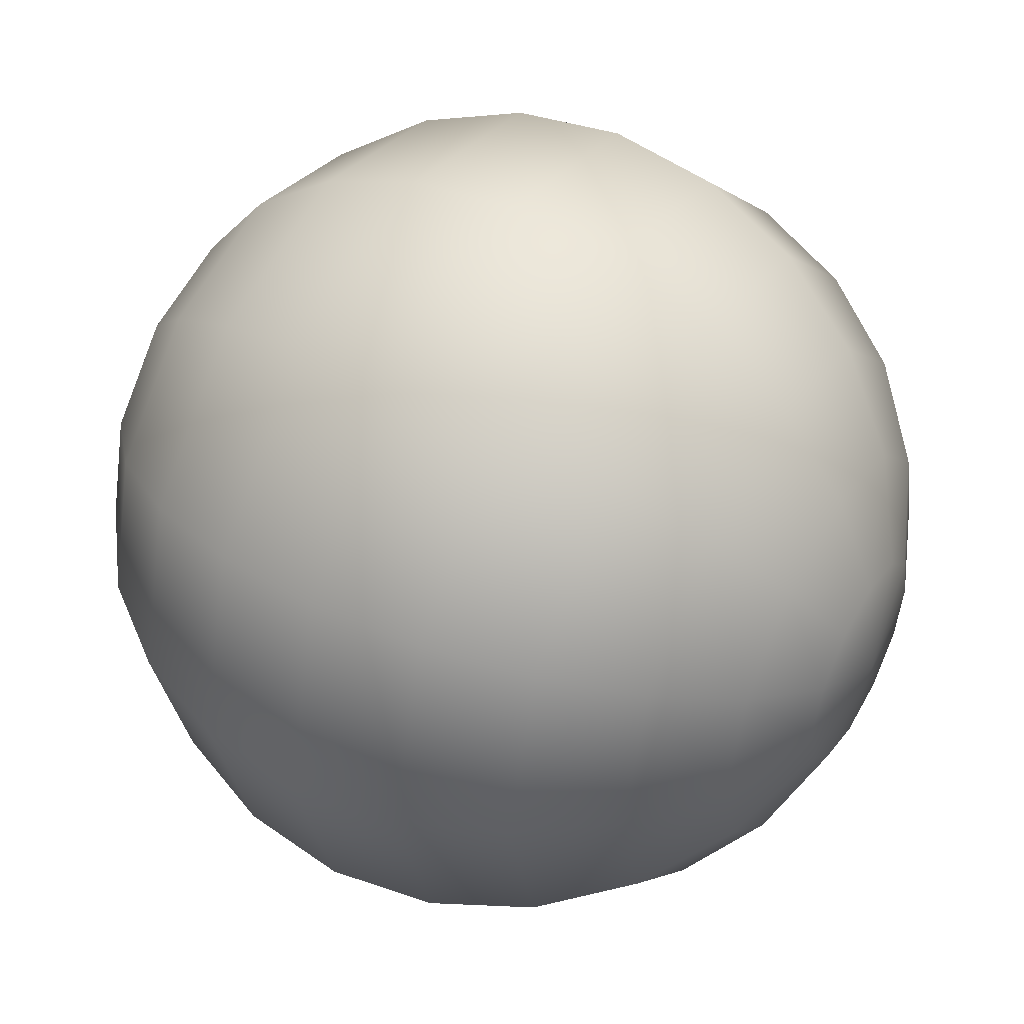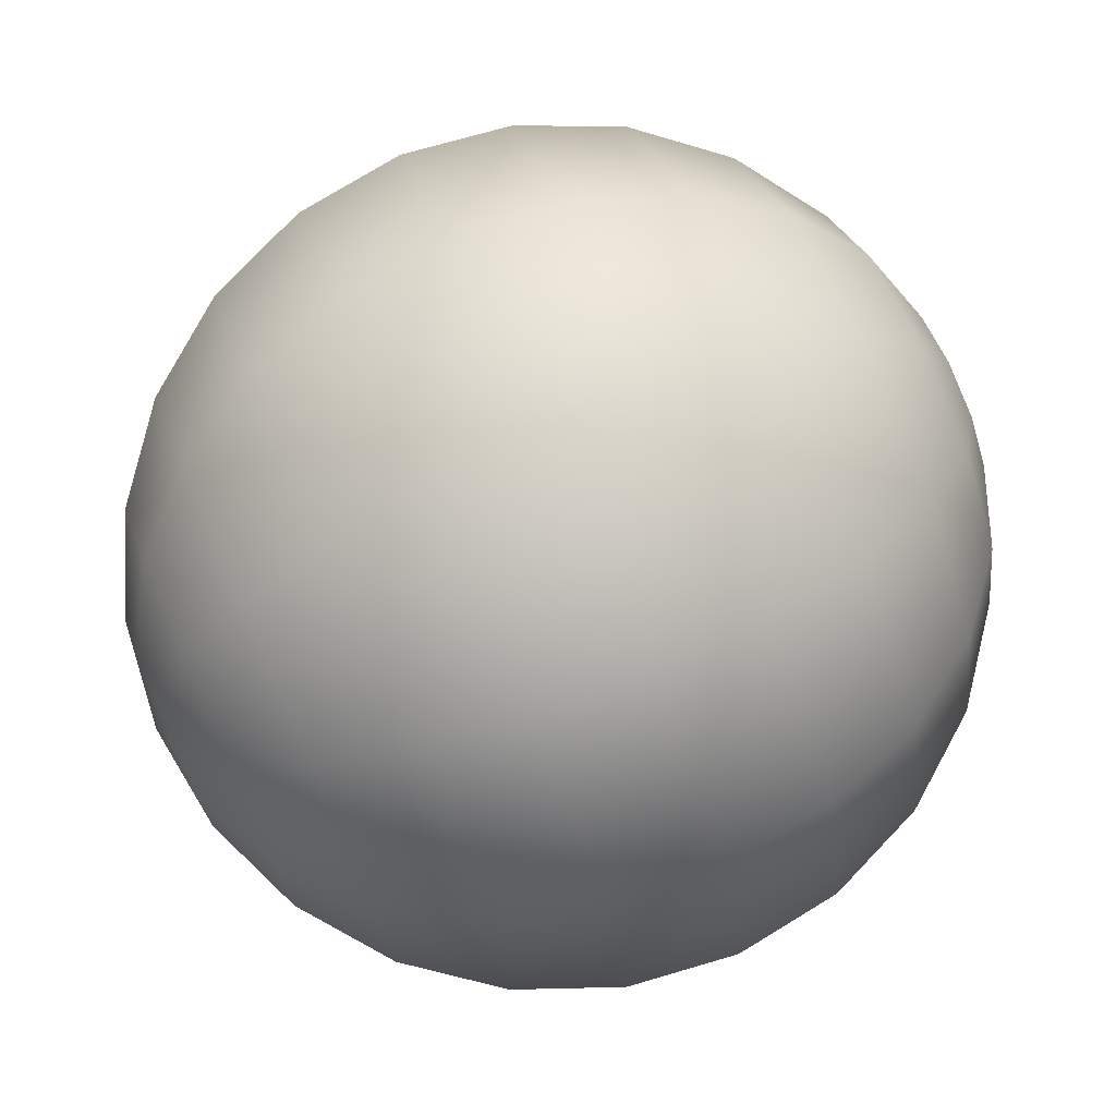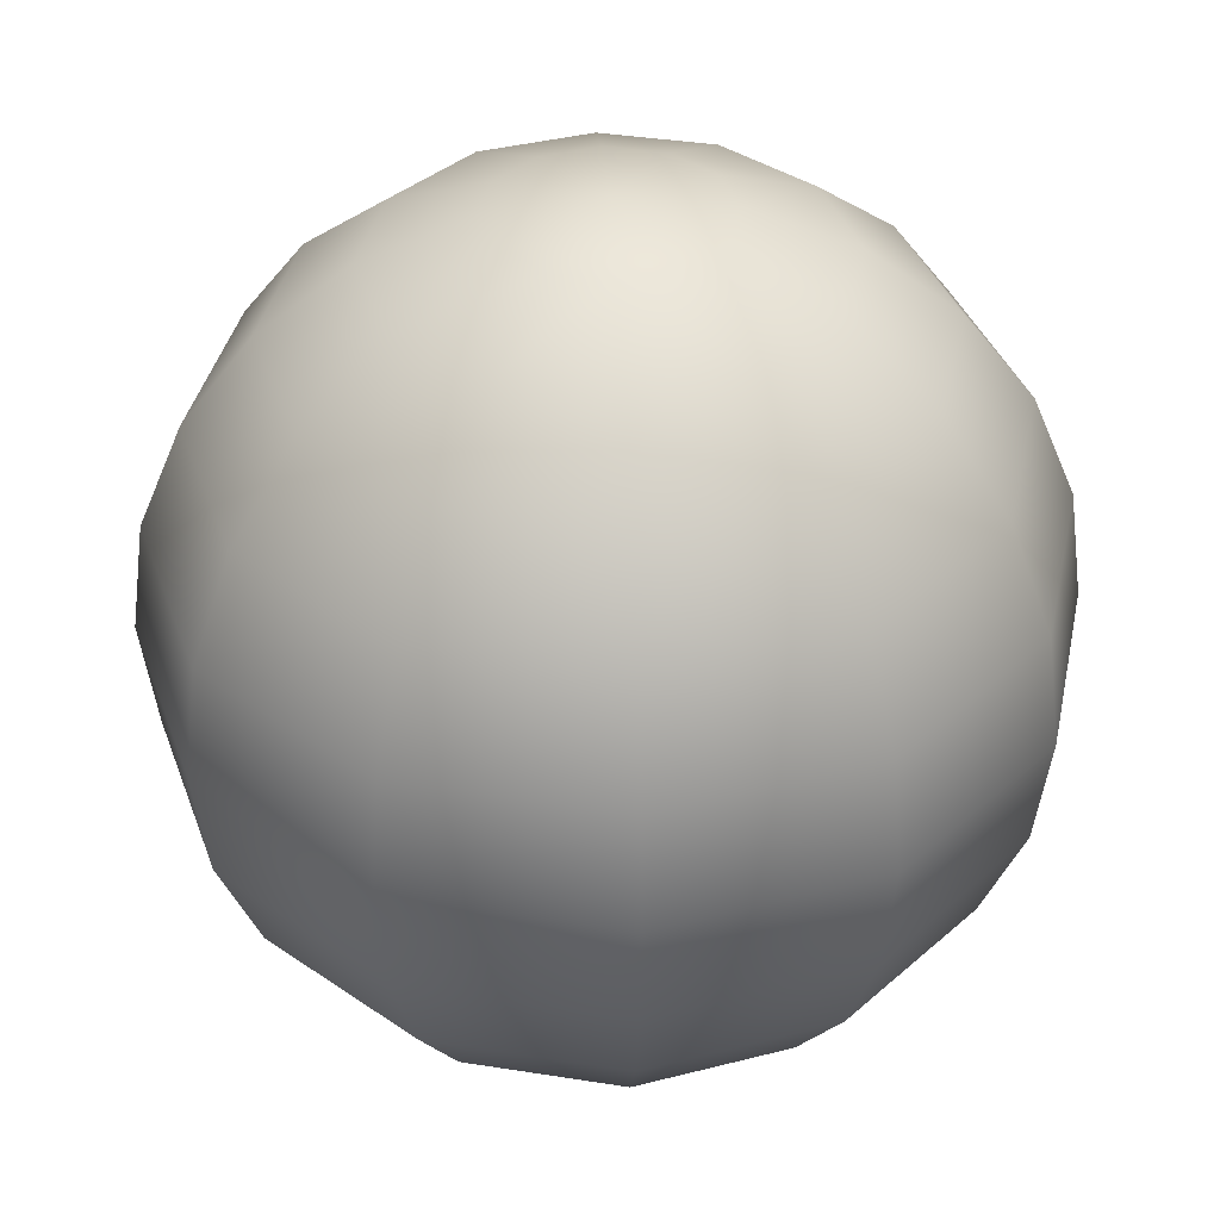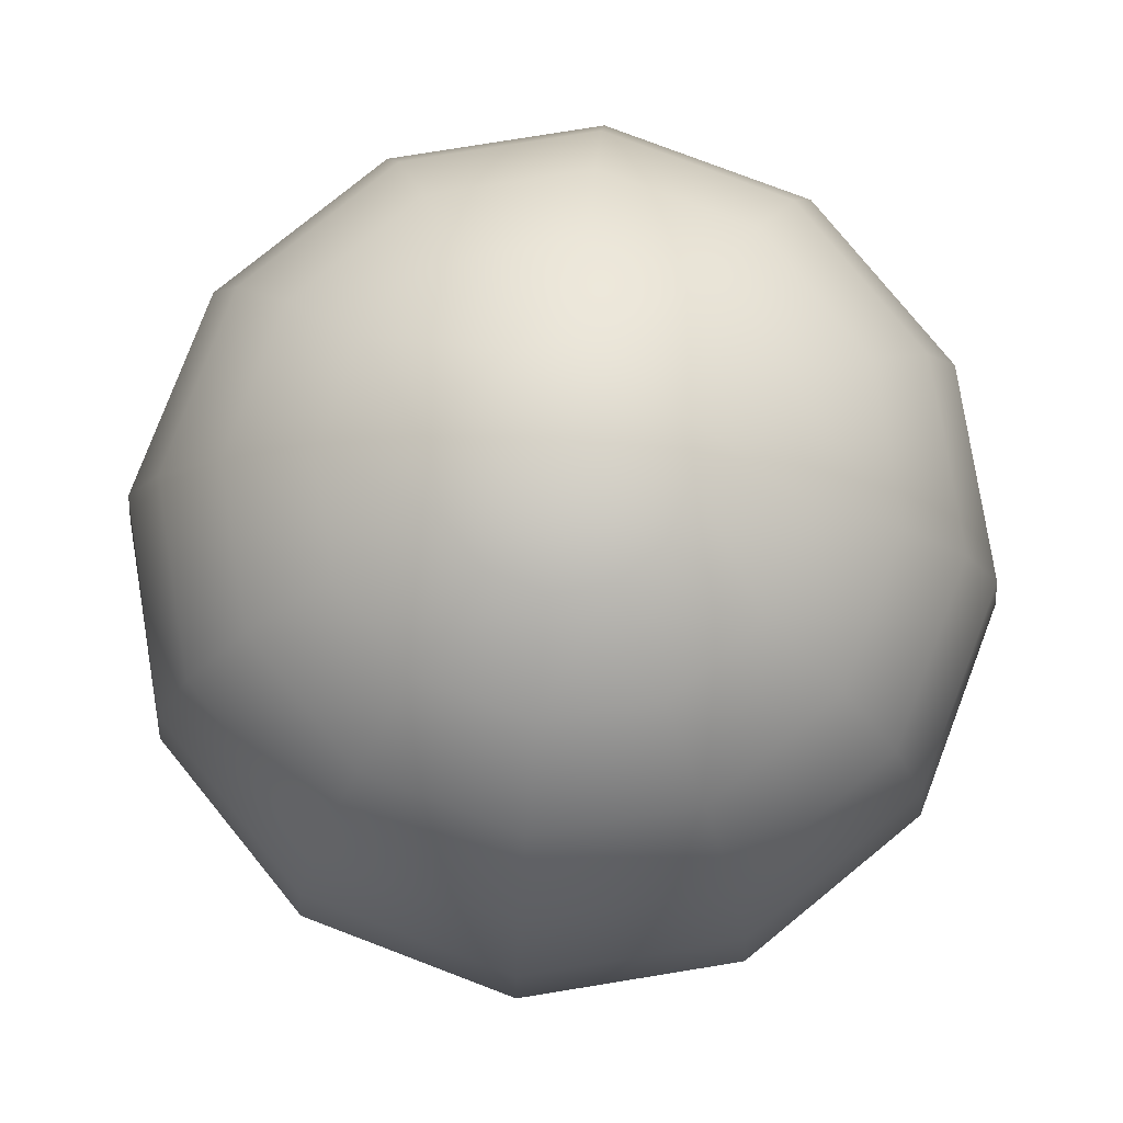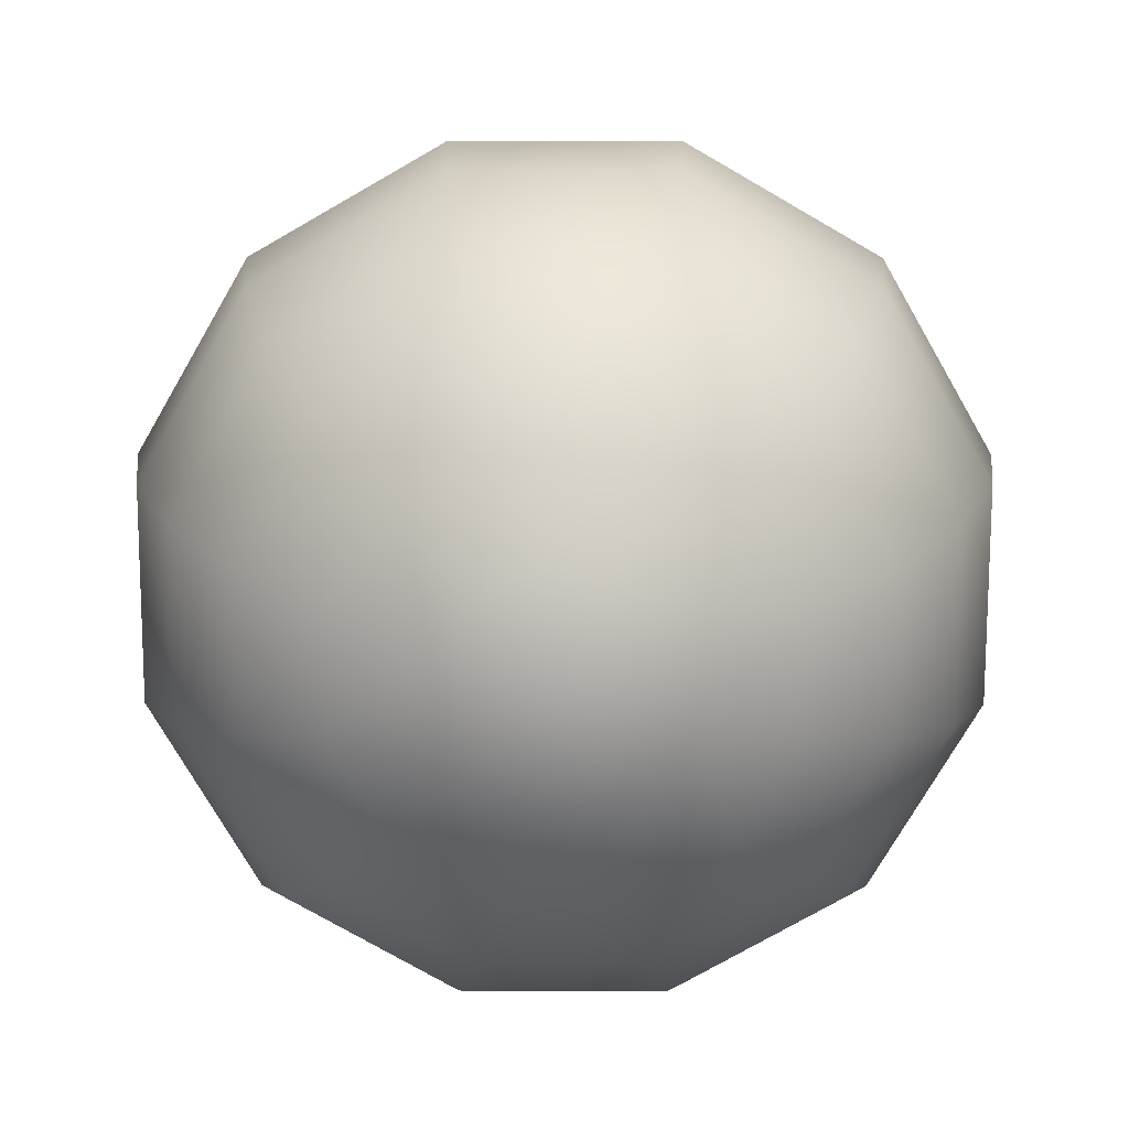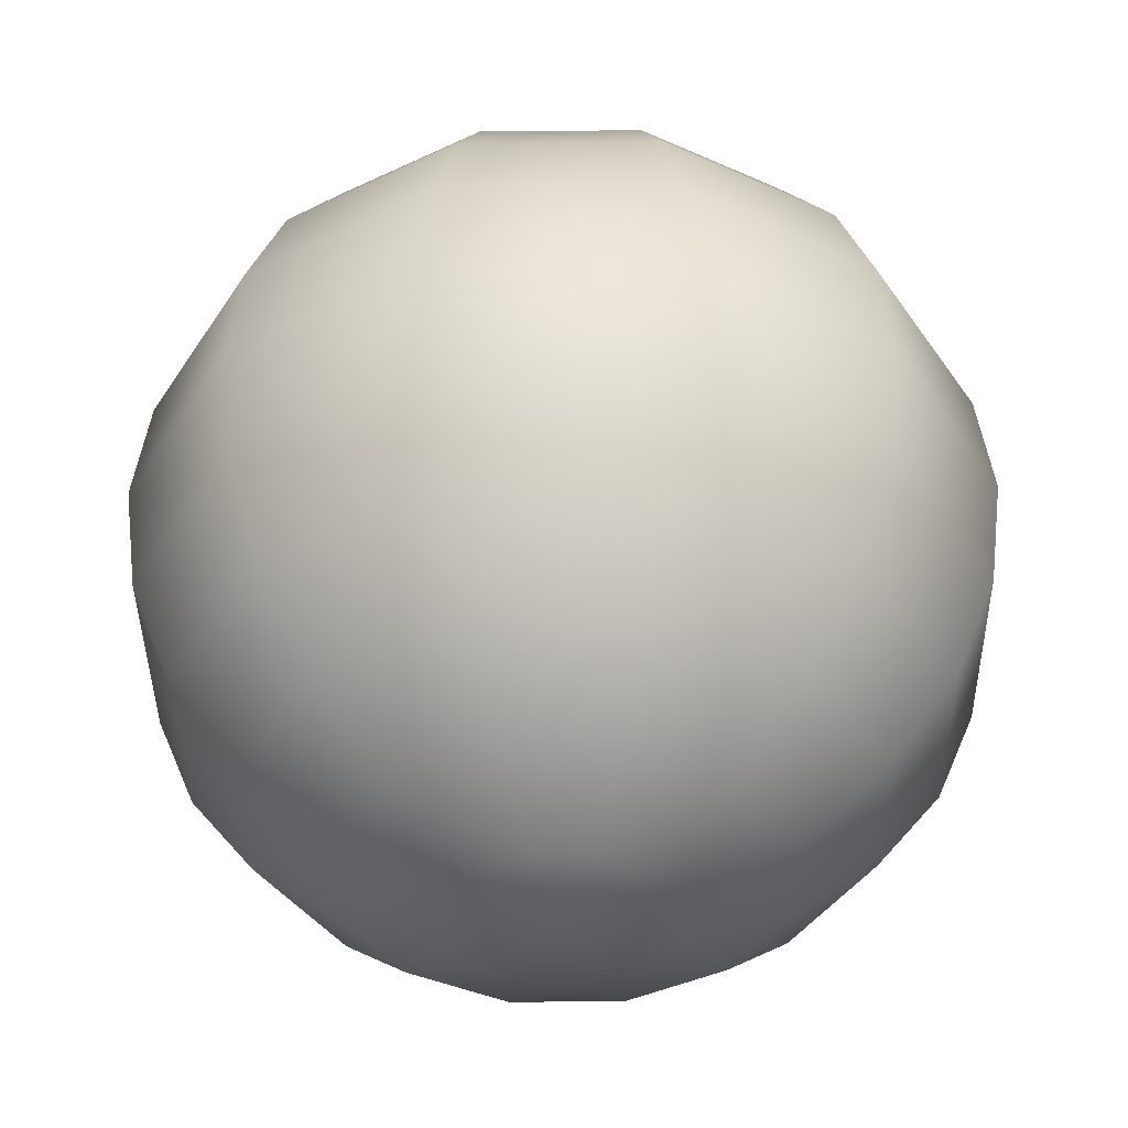
<metadata>
{"format":"obj","ext":"obj","renderer":"f3d","projection":"perspective","resolution":1024,"background":"white","views":[{"elev":46.9,"azim":120.4,"up":"+Z"},{"elev":75.1,"azim":-113.8,"up":"+Z"},{"elev":37.1,"azim":86.6,"up":"+Y"},{"elev":78.7,"azim":-114.2,"up":"+Y"},{"elev":-74.9,"azim":74.9,"up":"+Y"},{"elev":-39.4,"azim":-164.3,"up":"+Y"}]}
</metadata>
<code>
g sf_sphere_lowpoly
v 0.25 -0.866 -0.433
v 0.2241 -0.9659 -0.1294
v 0.433 -0.866 -0.25
v 0.1294 -0.9659 -0.2241
v -0 -0.9659 -0.2588
v -0 -0.866 -0.5
v 0.3536 -0.7071 -0.6124
v 0.6124 -0.7071 -0.3536
v 0.433 -0.5 -0.75
v 0.75 -0.5 -0.433
v -0 -1 0
v -0 -1 0
v -0.1294 -0.9659 -0.2241
v -0 -1 0
v -0.25 -0.866 -0.433
v -0.433 -0.866 -0.25
v -0.2241 -0.9659 -0.1294
v -0.2588 -0.9659 0
v -0.5 -0.866 0
v -0.433 -0.866 0.25
v -0 -1 0
v -0 -1 0
v -0.2241 -0.9659 0.1294
v -0 -1 0
v -0.1294 -0.9659 0.2241
v -0.25 -0.866 0.433
v -0 -0.9659 0.2588
v -0 -0.866 0.5
v 0.25 -0.866 0.433
v 0.1294 -0.9659 0.2241
v 0.433 -0.866 0.25
v 0.2241 -0.9659 0.1294
v 0.2588 -0.9659 0
v 0.5 -0.866 0
v 0.433 -0.866 -0.25
v 0.2241 -0.9659 -0.1294
v 0.6124 -0.7071 0.3536
v 0.7071 -0.7071 0
v 0.6124 -0.7071 -0.3536
v 0.866 -0.5 0
v 0.75 -0.5 0.433
v 0.75 -0.5 -0.433
v 0.9659 -0.2588 0
v -0 -1 0
v -0 -1 0
v -0 -1 0
v -0.1294 -0.9659 -0.2241
v -0 -0.9659 -0.2588
v -0.25 -0.866 -0.433
v -0 -0.866 -0.5
v -0.3536 -0.7071 -0.6124
v -0 -0.7071 -0.7071
v 0.3536 -0.7071 -0.6124
v 0.25 -0.866 -0.433
v -0.6124 -0.7071 -0.3536
v -0.433 -0.866 -0.25
v -0 -0.5 -0.866
v 0.433 -0.5 -0.75
v -0.433 -0.5 -0.75
v -0.75 -0.5 -0.433
v -0 -0.2588 -0.9659
v 0.483 -0.2588 -0.8365
v -0.483 -0.2588 -0.8365
v -0.8365 -0.2588 -0.483
v -0 0 -1
v 0.5 0 -0.866
v -0.5 0 -0.866
v -0.866 0 -0.5
v -0.8365 0.2588 -0.483
v -0.483 0.2588 -0.8365
v -0.433 -0.866 0.25
v -0.2241 -0.9659 0.1294
v -0.2588 -0.9659 0
v -0.25 -0.866 0.433
v -0.3536 -0.7071 0.6124
v -0.6124 -0.7071 0.3536
v -0.5 -0.866 0
v -0.7071 -0.7071 0
v -0.6124 -0.7071 -0.3536
v -0.433 -0.866 -0.25
v -0.866 -0.5 0
v -0.75 -0.5 -0.433
v -0.75 -0.5 0.433
v -0.433 -0.5 0.75
v -0.9659 -0.2588 0
v -0.8365 -0.2588 -0.483
v -0.8365 -0.2588 0.483
v -0.483 -0.2588 0.8365
v -1 0 0
v -0.866 0 0.5
v -0.5 0 0.866
v -0.8365 0.2588 0.483
v -0.483 0.2588 0.8365
v -0.3536 -0.7071 0.6124
v -0 -0.7071 0.7071
v -0 -0.866 0.5
v -0.25 -0.866 0.433
v 0.3536 -0.7071 0.6124
v 0.25 -0.866 0.433
v 0.6124 -0.7071 0.3536
v 0.433 -0.866 0.25
v -0 -0.5 0.866
v -0.433 -0.5 0.75
v 0.433 -0.5 0.75
v 0.75 -0.5 0.433
v -0 -0.2588 0.9659
v -0.483 -0.2588 0.8365
v 0.483 -0.2588 0.8365
v 0.8365 -0.2588 0.483
v -0 0 1
v -0.5 0 0.866
v 0.5 0 0.866
v 0.866 0 0.5
v -0.483 0.2588 0.8365
v -0 0.2588 0.9659
v 0.483 0.2588 0.8365
v 0.8365 0.2588 0.483
v 0.433 0.5 0.75
v -0 0.5 0.866
v 0.433 -0.5 -0.75
v 0.75 -0.5 -0.433
v 0.483 -0.2588 -0.8365
v 0.8365 -0.2588 -0.483
v 0.5 0 -0.866
v 0.866 0 -0.5
v 0.8365 0.2588 -0.483
v 0.483 0.2588 -0.8365
v 0.75 0.5 -0.433
v 0.433 0.5 -0.75
v 0.9659 -0.2588 0
v 0.75 -0.5 0.433
v 0.8365 -0.2588 0.483
v 0.866 -0.5 0
v 1 0 0
v 0.866 0 0.5
v 0.8365 -0.2588 -0.483
v 0.75 -0.5 -0.433
v 0.866 0 -0.5
v 0.8365 0.2588 -0.483
v 0.9659 0.2588 0
v -1 0 0
v -0.9659 -0.2588 0
v -0.8365 -0.2588 -0.483
v -0.866 0 -0.5
v -0.8365 0.2588 -0.483
v -0.9659 0.2588 0
v -0.8365 0.2588 0.483
v -0.75 0.5 -0.433
v -0.866 0.5 0
v -0.75 0.5 0.433
v -0.483 0.2588 0.8365
v -0.433 0.5 0.75
v -0 0.2588 0.9659
v -0 0.5 0.866
v -0.6124 0.7071 -0.3536
v -0.7071 0.7071 0
v -0.6124 0.7071 0.3536
v -0.3536 0.7071 0.6124
v -0 0.7071 0.7071
v -0.5 0.866 0
v -0.433 0.866 -0.25
v -0.433 0.866 0.25
v -0.25 0.866 0.433
v -0 0.866 0.5
v -0.2588 0.9659 0
v -0.2241 0.9659 -0.1294
v -0.2241 0.9659 0.1294
v -0.1294 0.9659 0.2241
v -0 1 0
v -0 1 0
v -0.1294 0.9659 -0.2241
v -0 1 0
v -0 0.9659 -0.2588
v -0 1 0
v -0 0 -1
v 0.5 0 -0.866
v 0.483 0.2588 -0.8365
v -0 0.2588 -0.9659
v -0.483 0.2588 -0.8365
v -0.5 0 -0.866
v 0.433 0.5 -0.75
v -0 0.5 -0.866
v -0.433 0.5 -0.75
v -0.75 0.5 -0.433
v -0.8365 0.2588 -0.483
v 0.3536 0.7071 -0.6124
v 0.75 0.5 -0.433
v 0.6124 0.7071 -0.3536
v -0 0.7071 -0.7071
v -0.3536 0.7071 -0.6124
v -0.6124 0.7071 -0.3536
v -0 0.866 -0.5
v 0.25 0.866 -0.433
v -0.25 0.866 -0.433
v -0.433 0.866 -0.25
v -0 0.9659 -0.2588
v 0.1294 0.9659 -0.2241
v -0.1294 0.9659 -0.2241
v -0.2241 0.9659 -0.1294
v 0.8365 0.2588 0.483
v 0.9659 0.2588 0
v 1 0 0
v 0.866 0 0.5
v 0.75 0.5 0.433
v 0.483 0.2588 0.8365
v 0.433 0.5 0.75
v 0.866 0.5 0
v 0.75 0.5 -0.433
v 0.8365 0.2588 -0.483
v 0.6124 0.7071 0.3536
v 0.3536 0.7071 0.6124
v -0 0.5 0.866
v -0 0.7071 0.7071
v 0.7071 0.7071 0
v 0.6124 0.7071 -0.3536
v -0 0.866 0.5
v 0.25 0.866 0.433
v 0.433 0.866 0.25
v 0.5 0.866 0
v 0.433 0.866 -0.25
v -0 0.9659 0.2588
v -0.25 0.866 0.433
v -0.1294 0.9659 0.2241
v 0.1294 0.9659 0.2241
v 0.2241 0.9659 0.1294
v 0.2588 0.9659 0
v 0.2241 0.9659 -0.1294
v -0 1 0
v -0 1 0
v -0 1 0
v -0 1 0
v -0 1 0
v -0.2241 0.9659 0.1294
v -0 1 0
v 0.25 0.866 -0.433
v 0.3536 0.7071 -0.6124
v 0.6124 0.7071 -0.3536
v 0.433 0.866 -0.25
v 0.1294 0.9659 -0.2241
v 0.2241 0.9659 -0.1294
v -0 1 0
v -0 1 0
v -0 0.9659 -0.2588
v -0 -1 0
v -0 -1 0
v -0 -1 0
g sf_sphere_lowpoly_0
f 3 2 1
f 2 4 1
f 1 4 5
f 5 6 1
f 3 1 7
f 8 3 7
f 8 7 9
f 10 8 9
f 2 11 4
f 4 12 5
f 5 14 13
f 13 16 15
f 13 17 16
f 16 17 18
f 18 19 16
f 20 19 18
f 13 21 17
f 17 22 18
f 18 24 23
f 26 23 25
f 26 25 27
f 27 28 26
f 28 27 29
f 27 30 29
f 31 29 30
f 30 32 31
f 31 32 33
f 33 34 31
f 33 35 34
f 33 36 35
f 37 31 34
f 34 38 37
f 38 34 39
f 34 35 39
f 38 40 37
f 40 38 39
f 41 37 40
f 39 42 40
f 43 40 42
f 30 44 32
f 32 45 33
f 33 46 36
f 49 48 47
f 49 50 48
f 49 51 50
f 51 52 50
f 50 52 53
f 53 54 50
f 51 49 55
f 49 56 55
f 52 57 53
f 57 52 51
f 57 58 53
f 51 59 57
f 59 51 60
f 51 55 60
f 57 61 58
f 61 57 59
f 61 62 58
f 59 63 61
f 63 59 60
f 60 64 63
f 61 65 62
f 65 61 63
f 65 66 62
f 63 67 65
f 67 63 64
f 64 68 67
f 69 67 68
f 69 70 67
f 73 72 71
f 74 71 72
f 74 75 71
f 75 76 71
f 77 71 76
f 76 78 77
f 77 78 79
f 79 80 77
f 79 78 81
f 81 78 76
f 82 79 81
f 76 83 81
f 75 84 76
f 84 83 76
f 82 81 85
f 85 81 83
f 85 86 82
f 83 87 85
f 87 83 88
f 84 88 83
f 89 85 87
f 87 90 89
f 90 87 91
f 87 88 91
f 89 90 92
f 92 90 91
f 91 93 92
f 96 95 94
f 94 97 96
f 95 96 98
f 96 99 98
f 100 98 99
f 99 101 100
f 94 95 102
f 102 95 98
f 103 94 102
f 98 104 102
f 98 100 105
f 105 104 98
f 103 102 106
f 106 102 104
f 107 103 106
f 104 108 106
f 108 104 105
f 105 109 108
f 107 106 110
f 110 106 108
f 111 107 110
f 108 112 110
f 112 108 109
f 109 113 112
f 114 111 110
f 110 115 114
f 115 110 116
f 110 112 116
f 116 112 117
f 112 113 117
f 116 118 115
f 119 115 118
f 122 121 120
f 122 123 121
f 124 123 122
f 124 125 123
f 126 125 124
f 124 127 126
f 128 126 127
f 127 129 128
f 132 131 130
f 133 130 131
f 130 134 132
f 135 132 134
f 134 130 136
f 137 136 130
f 136 138 134
f 138 139 134
f 140 134 139
f 143 142 141
f 141 144 143
f 145 144 141
f 141 146 145
f 147 146 141
f 148 145 146
f 146 149 148
f 146 147 150
f 150 149 146
f 150 147 151
f 151 152 150
f 152 151 153
f 153 154 152
f 155 148 149
f 149 156 155
f 149 150 157
f 157 156 149
f 157 150 158
f 152 158 150
f 158 152 154
f 154 159 158
f 155 156 160
f 160 156 157
f 160 161 155
f 157 162 160
f 162 157 163
f 158 163 157
f 159 164 158
f 164 163 158
f 161 160 165
f 165 160 162
f 165 166 161
f 162 167 165
f 162 168 167
f 163 168 162
f 165 169 166
f 167 170 165
f 166 172 171
f 171 174 173
f 177 176 175
f 175 178 177
f 179 178 175
f 180 179 175
f 181 177 178
f 178 182 181
f 179 183 178
f 183 182 178
f 184 183 179
f 184 179 185
f 186 181 182
f 187 181 186
f 186 188 187
f 182 189 186
f 182 183 190
f 190 189 182
f 184 191 183
f 191 190 183
f 186 189 192
f 192 189 190
f 192 193 186
f 190 194 192
f 191 195 190
f 195 194 190
f 193 192 196
f 196 192 194
f 196 197 193
f 194 198 196
f 199 194 195
f 199 198 194
f 202 201 200
f 200 203 202
f 204 200 201
f 200 204 205
f 206 205 204
f 201 207 204
f 201 208 207
f 209 208 201
f 206 204 210
f 210 204 207
f 210 211 206
f 206 211 212
f 213 212 211
f 207 214 210
f 207 215 214
f 208 215 207
f 216 213 211
f 211 217 216
f 218 217 211
f 211 210 218
f 218 210 219
f 214 219 210
f 219 214 215
f 215 220 219
f 221 216 217
f 221 222 216
f 221 223 222
f 217 224 221
f 225 224 217
f 217 218 225
f 218 226 225
f 219 226 218
f 226 219 220
f 220 227 226
f 221 228 223
f 224 229 221
f 225 230 224
f 226 231 225
f 227 232 226
f 223 234 233
f 237 236 235
f 235 238 237
f 238 235 239
f 239 240 238
f 239 241 240
f 243 242 239
f 23 244 25
f 25 245 27
f 27 246 30

</code>
